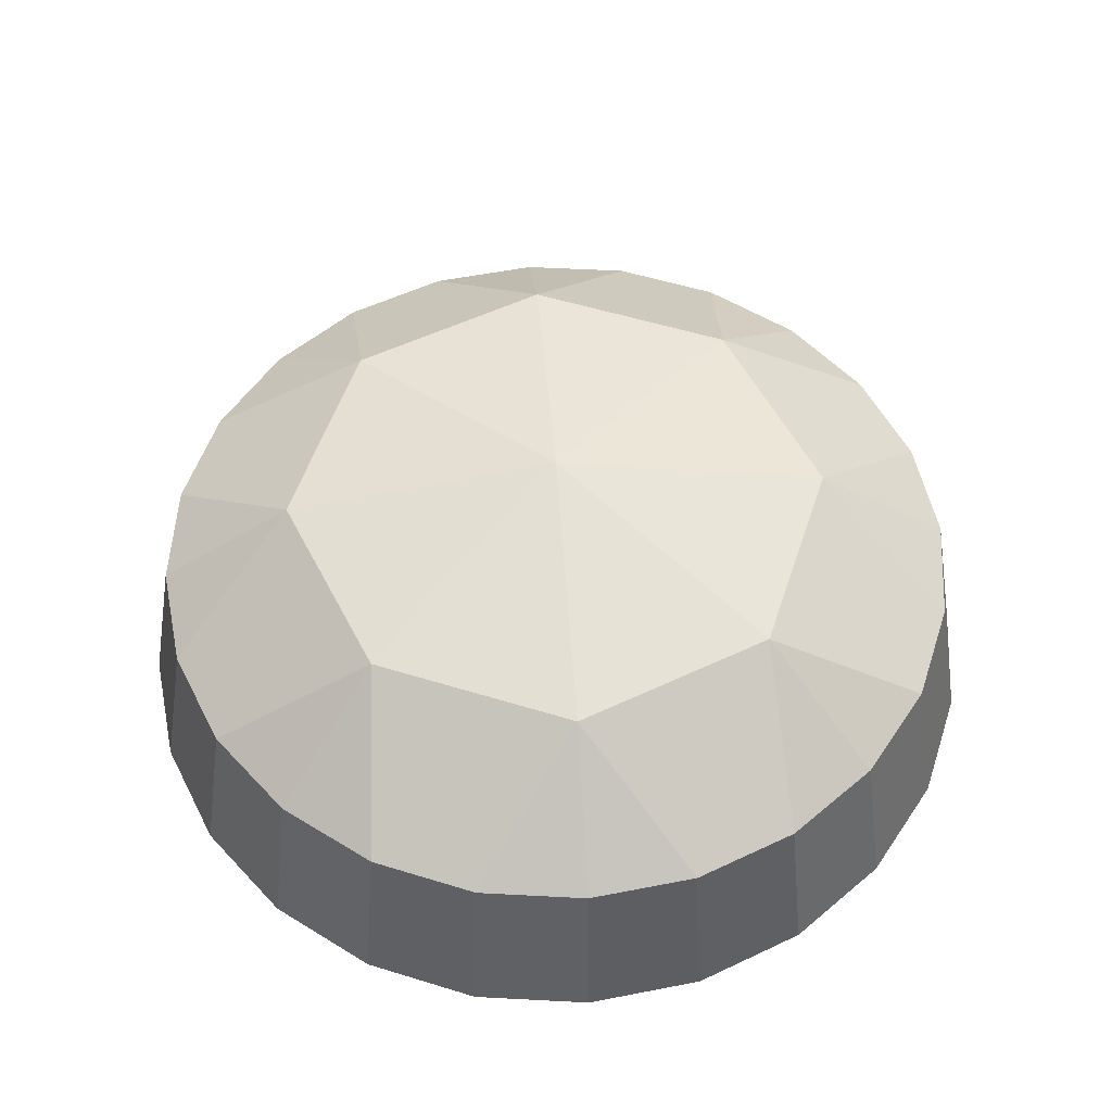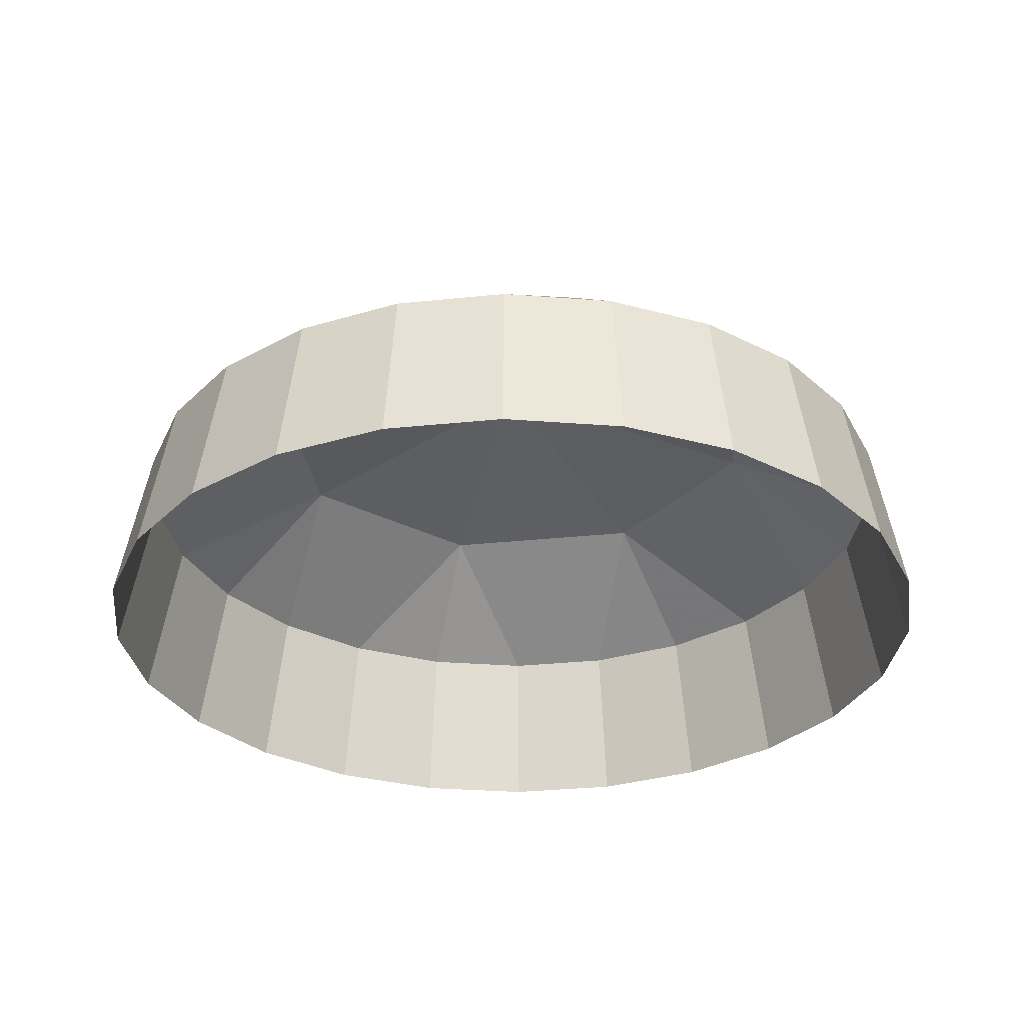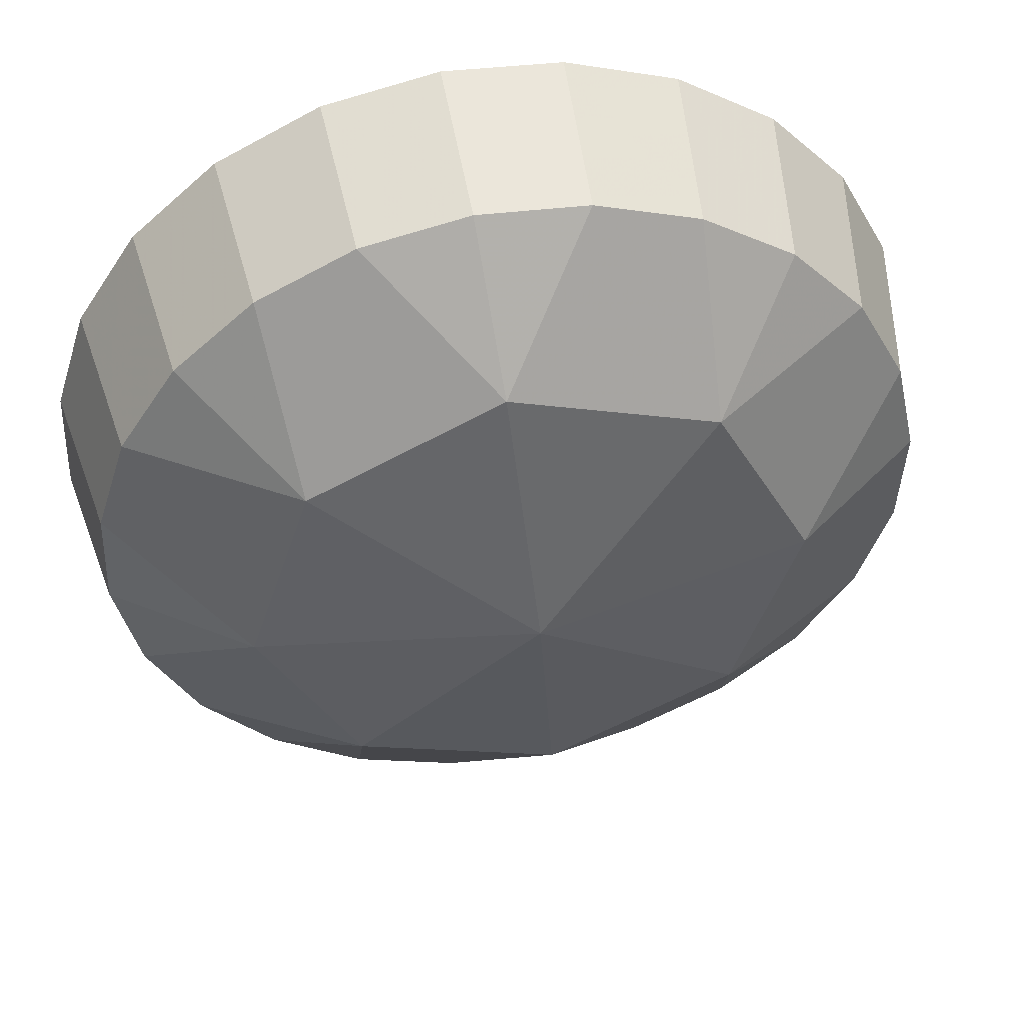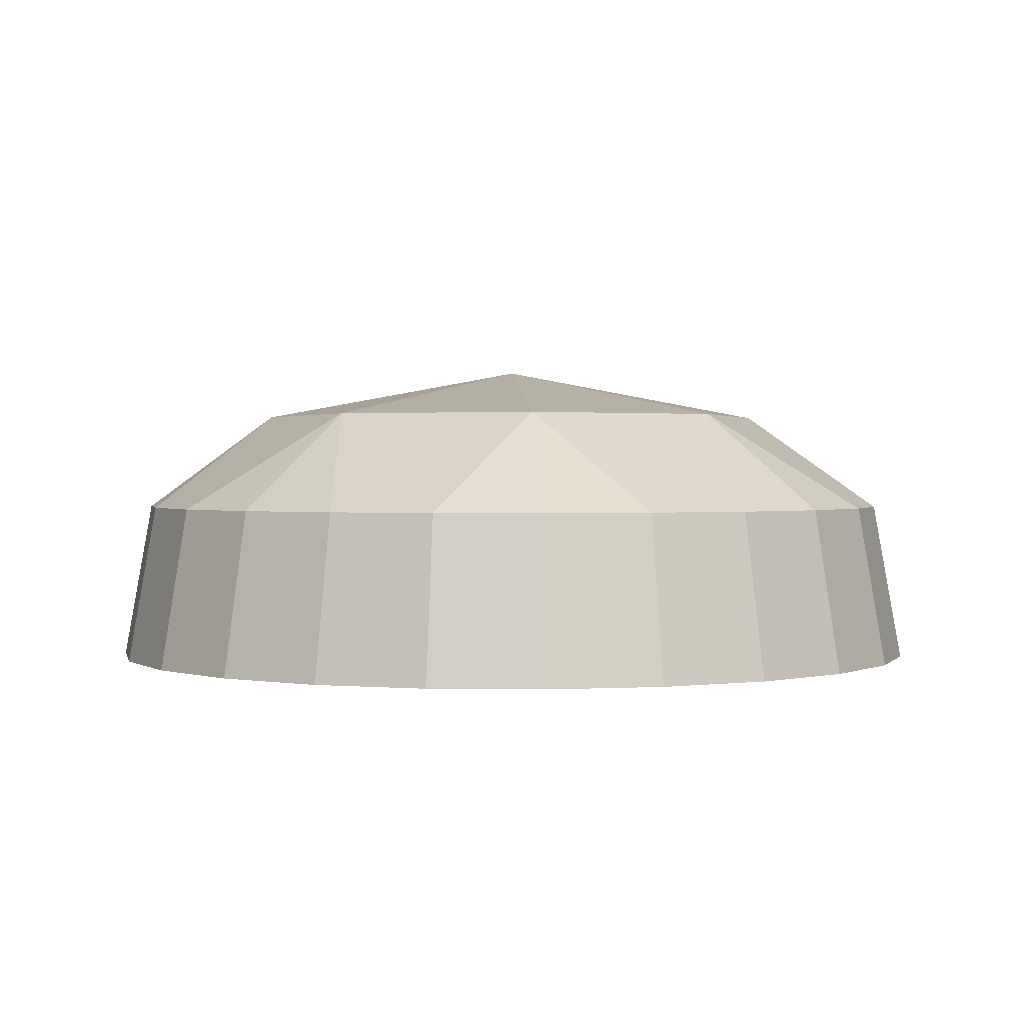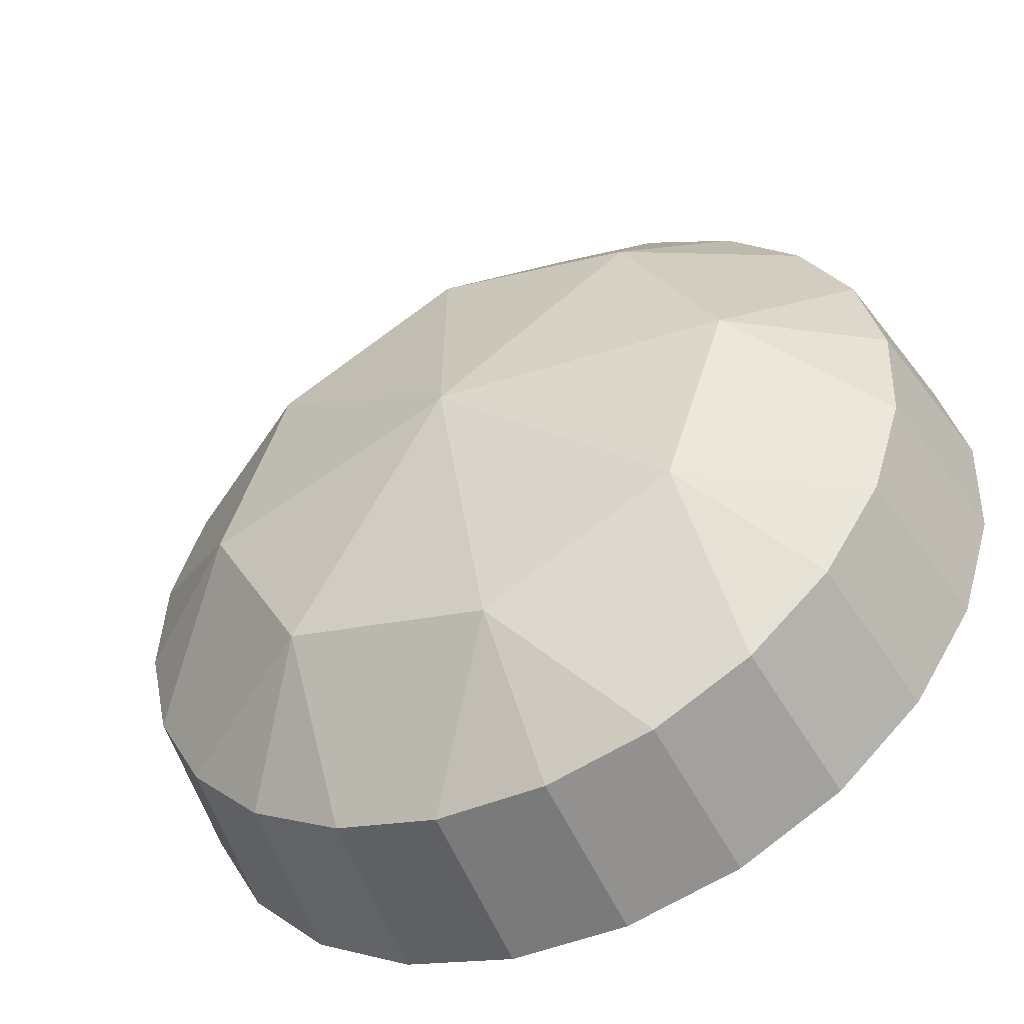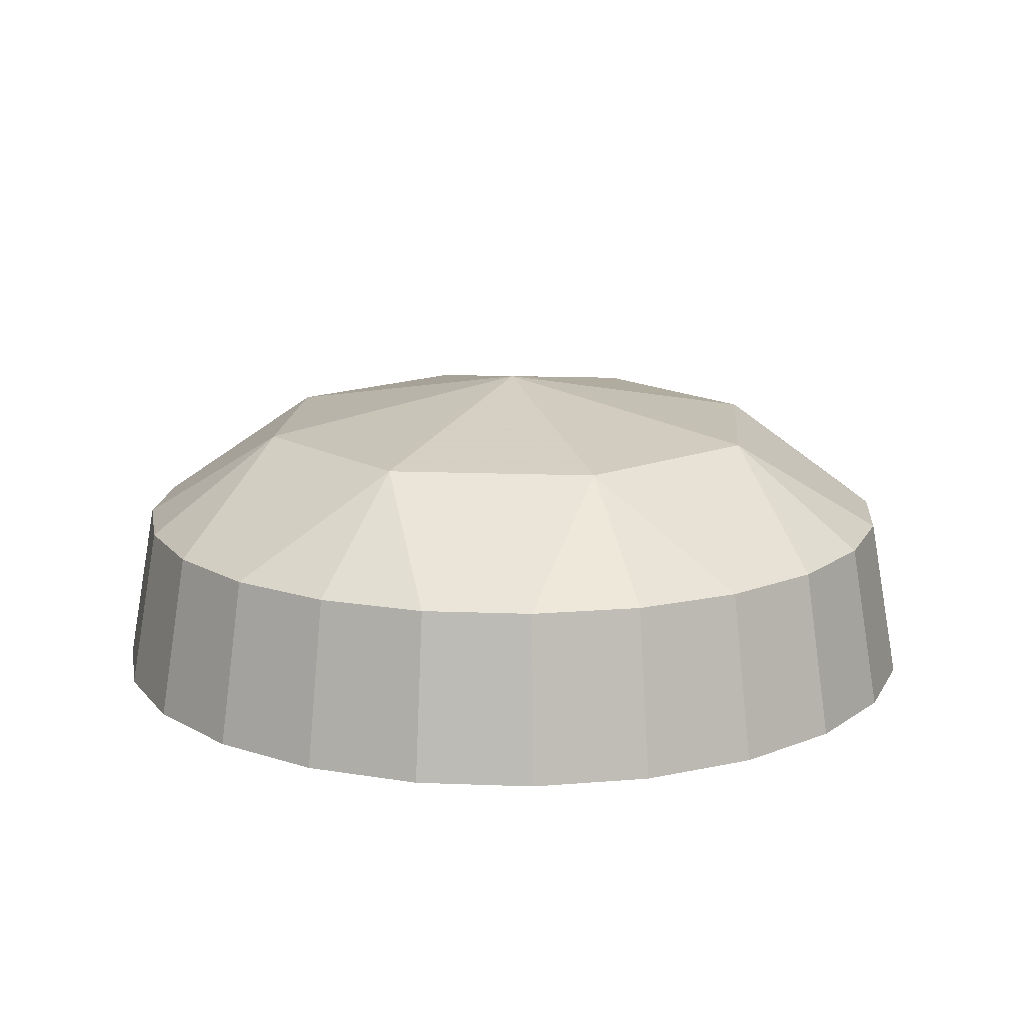
<metadata>
{"format":"obj","ext":"obj","renderer":"f3d","projection":"perspective","resolution":1024,"background":"white","views":[{"elev":53.9,"azim":-89.3,"up":"+Y"},{"elev":-30.6,"azim":-53.9,"up":"+Y"},{"elev":48.5,"azim":170.0,"up":"+Z"},{"elev":1.2,"azim":-89.3,"up":"+Y"},{"elev":-51.2,"azim":-154.1,"up":"+Z"},{"elev":14.9,"azim":122.3,"up":"+Y"}]}
</metadata>
<code>
v -4.945e+04 2000 -4442
v -4.889e+04 2000 -1.748e+04
v -4.611e+04 2.091e+04 -4734
v -4.558e+04 2.091e+04 -1.69e+04
v -4.663e+04 2000 8301
v -4.348e+04 2.091e+04 7154
v -4.496e+04 2000 -2.993e+04
v -4.192e+04 2.091e+04 -2.851e+04
v -4.06e+04 2000 1.988e+04
v -3.786e+04 2.091e+04 1.796e+04
v -3.795e+04 2000 -4.094e+04
v -3.538e+04 2.091e+04 -3.878e+04
v -3.178e+04 2000 2.95e+04
v -2.963e+04 2.091e+04 2.693e+04
v -2.832e+04 2000 -4.976e+04
v -2.64e+04 2.091e+04 -4.701e+04
v -2.078e+04 2000 3.652e+04
v -1.936e+04 2.091e+04 3.348e+04
v -1.675e+04 2000 -5.578e+04
v -1.56e+04 2.091e+04 -5.263e+04
v -8327 2000 4.044e+04
v -7745 2.091e+04 3.714e+04
v -4003 2000 -5.861e+04
v -3711 2.091e+04 -5.527e+04
v 4713 2000 4.101e+04
v 4421 2.091e+04 3.767e+04
v 9037 2000 -5.804e+04
v 8455 2.091e+04 -5.474e+04
v 1.746e+04 2000 3.818e+04
v 1.631e+04 2.091e+04 3.503e+04
v 2.149e+04 2000 -5.412e+04
v 2.007e+04 2.091e+04 -5.108e+04
v 2.903e+04 2000 3.216e+04
v 2.711e+04 2.091e+04 2.941e+04
v 3.249e+04 2000 -4.71e+04
v 3.034e+04 2.091e+04 -4.453e+04
v 3.866e+04 2000 2.334e+04
v 3.609e+04 2.091e+04 2.118e+04
v 4.131e+04 2000 -3.748e+04
v 3.857e+04 2.091e+04 -3.556e+04
v 4.567e+04 2000 1.233e+04
v 4.263e+04 2.091e+04 1.091e+04
v 4.734e+04 2000 -2.59e+04
v 4.419e+04 2.091e+04 -2.475e+04
v 4.96e+04 2000 -117.6
v 4.629e+04 2.091e+04 -699.8
v 5.016e+04 2000 -1.316e+04
v 4.682e+04 2.091e+04 -1.287e+04
v -3.076e+04 3.237e+04 -6078
v -2.357e+04 3.237e+04 -2.888e+04
v -1.972e+04 3.237e+04 1.513e+04
v 355 3.814e+04 -8800
v -2367 3.237e+04 -3.992e+04
v 3077 3.237e+04 2.232e+04
v 2.043e+04 3.237e+04 -3.273e+04
v 2.428e+04 3.237e+04 1.128e+04
v 3.147e+04 3.237e+04 -1.152e+04
v 3.147e+04 3.237e+04 -1.152e+04
g Object_2
f 1 2 3
f 4 3 2
f 1 3 5
f 3 6 5
f 7 8 2
f 8 4 2
f 5 6 9
f 6 10 9
f 11 12 7
f 12 8 7
f 13 9 14
f 10 14 9
f 11 15 12
f 16 12 15
f 13 14 17
f 14 18 17
f 19 20 15
f 20 16 15
f 17 18 21
f 18 22 21
f 23 24 19
f 24 20 19
f 25 21 26
f 22 26 21
f 23 27 24
f 28 24 27
f 25 26 29
f 26 30 29
f 31 32 27
f 32 28 27
f 29 30 33
f 30 34 33
f 35 36 31
f 36 32 31
f 37 33 38
f 34 38 33
f 35 39 36
f 40 36 39
f 37 38 41
f 38 42 41
f 43 44 39
f 44 40 39
f 41 42 45
f 42 46 45
f 47 48 43
f 48 44 43
f 47 45 48
f 46 48 45
f 49 3 4
f 3 49 6
f 49 10 6
f 8 50 4
f 12 50 8
f 50 49 4
f 49 51 10
f 51 14 10
f 50 12 16
f 14 51 18
f 50 52 49
f 53 50 16
f 52 51 49
f 18 51 22
f 53 16 20
f 52 50 53
f 51 54 22
f 24 53 20
f 51 52 54
f 54 26 22
f 53 24 28
f 55 52 53
f 26 54 30
f 55 53 28
f 52 56 54
f 54 34 30
f 32 55 28
f 52 55 57
f 54 56 34
f 56 52 57
f 36 55 32
f 56 38 34
f 55 36 40
f 57 55 40
f 56 58 46
f 38 56 42
f 42 56 46
f 58 40 44
f 48 57 44
f 58 48 46

</code>
